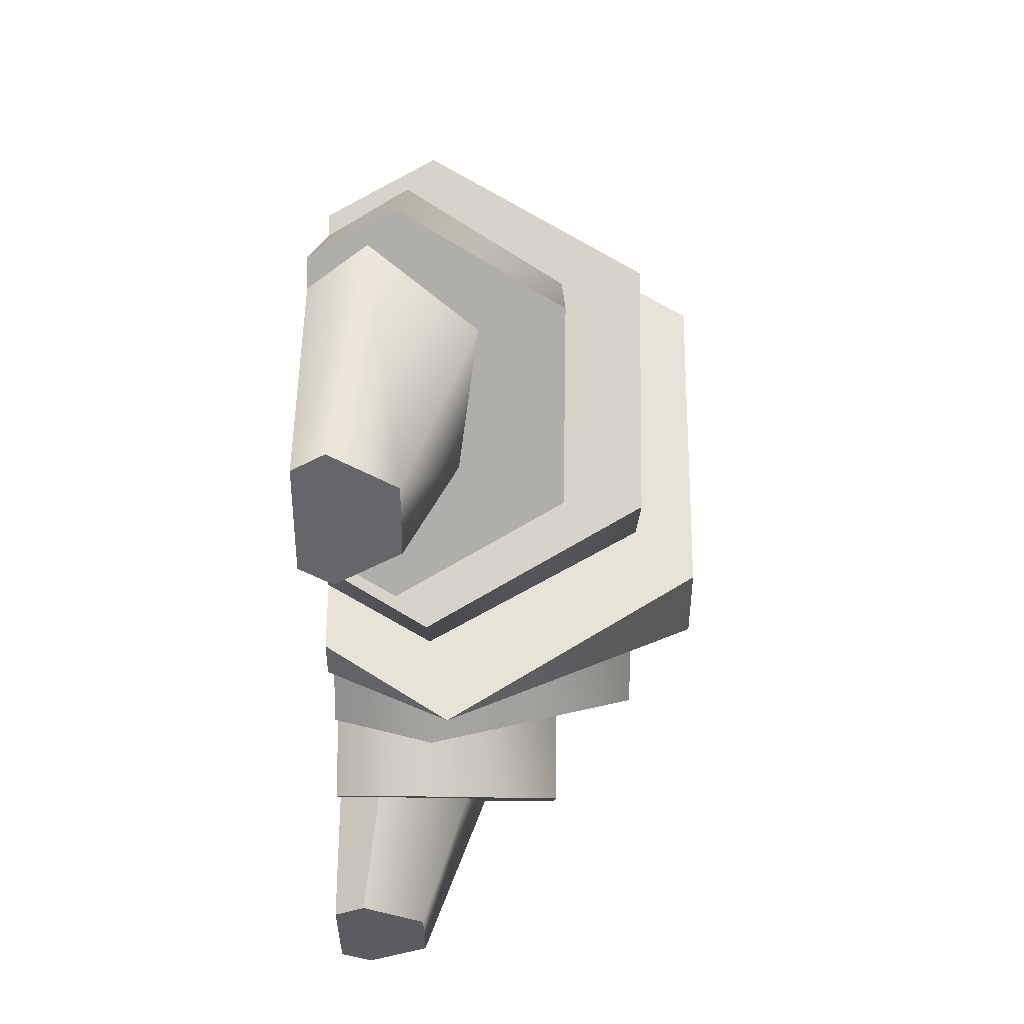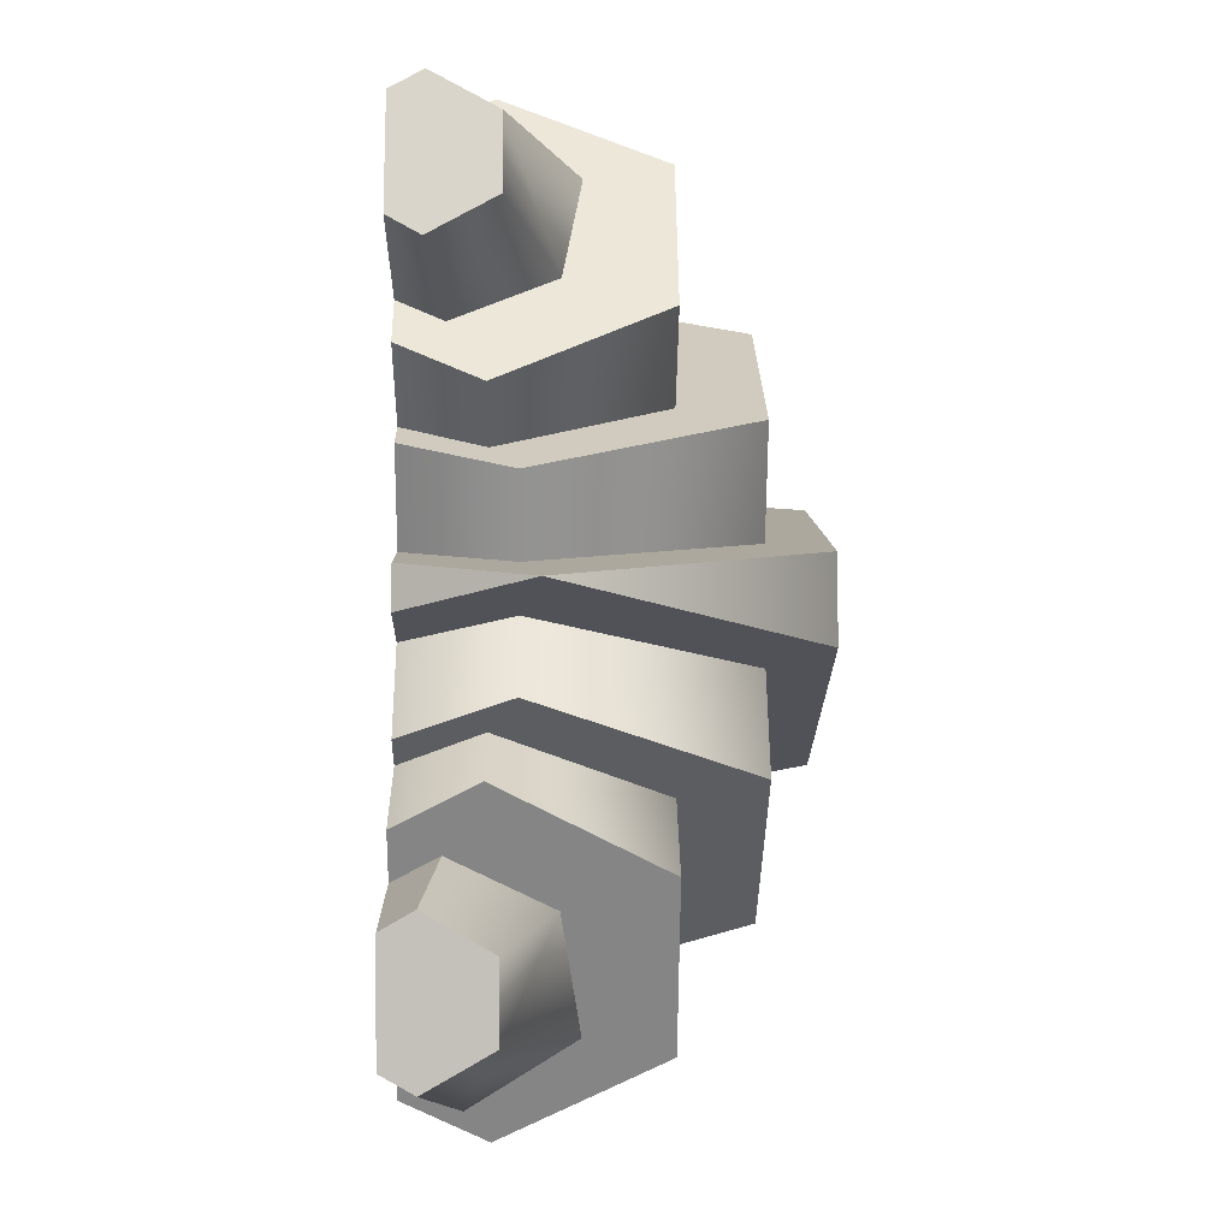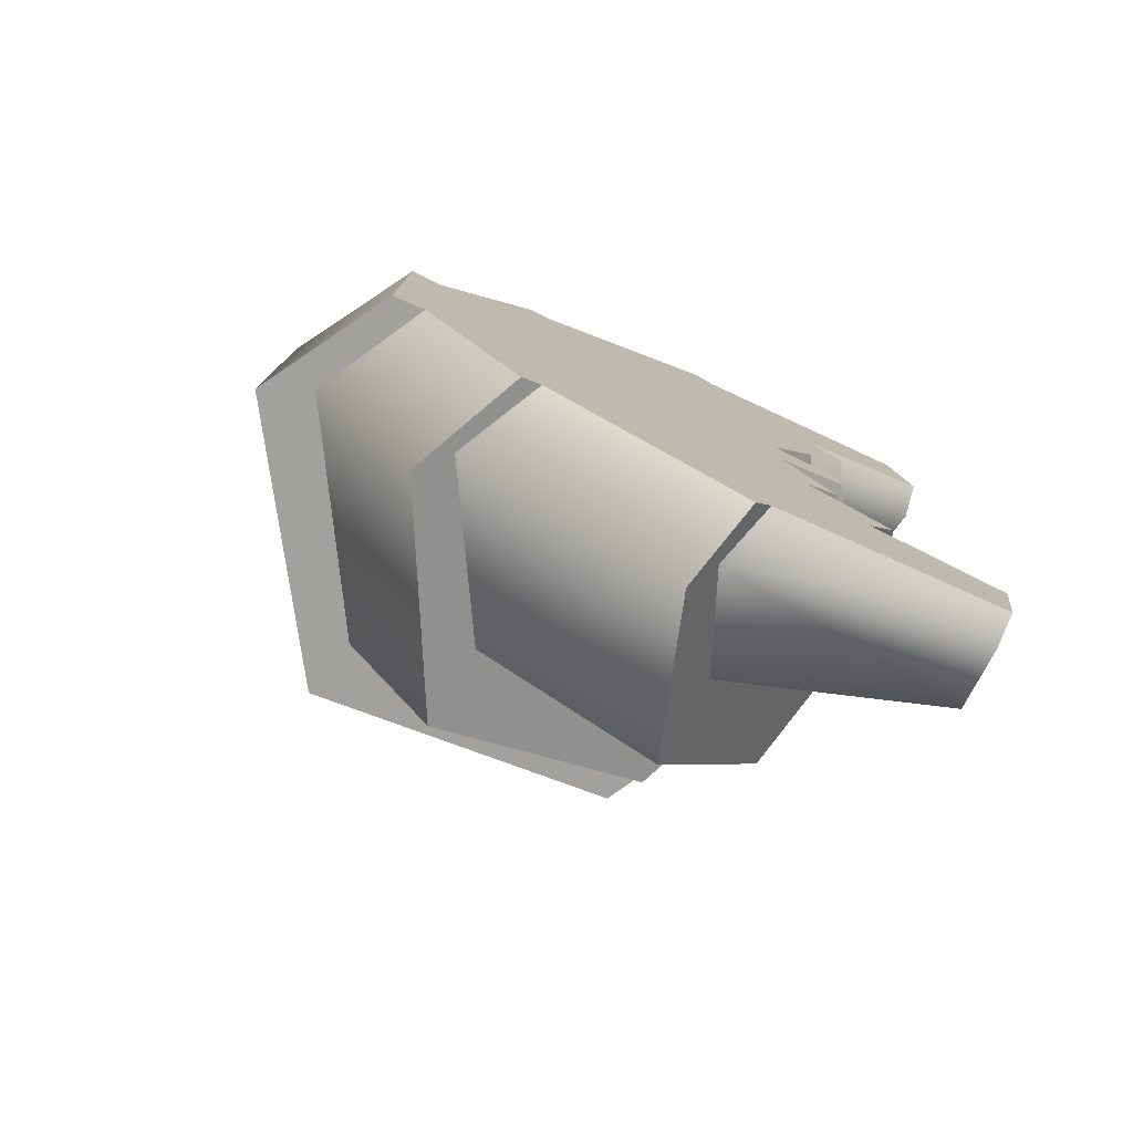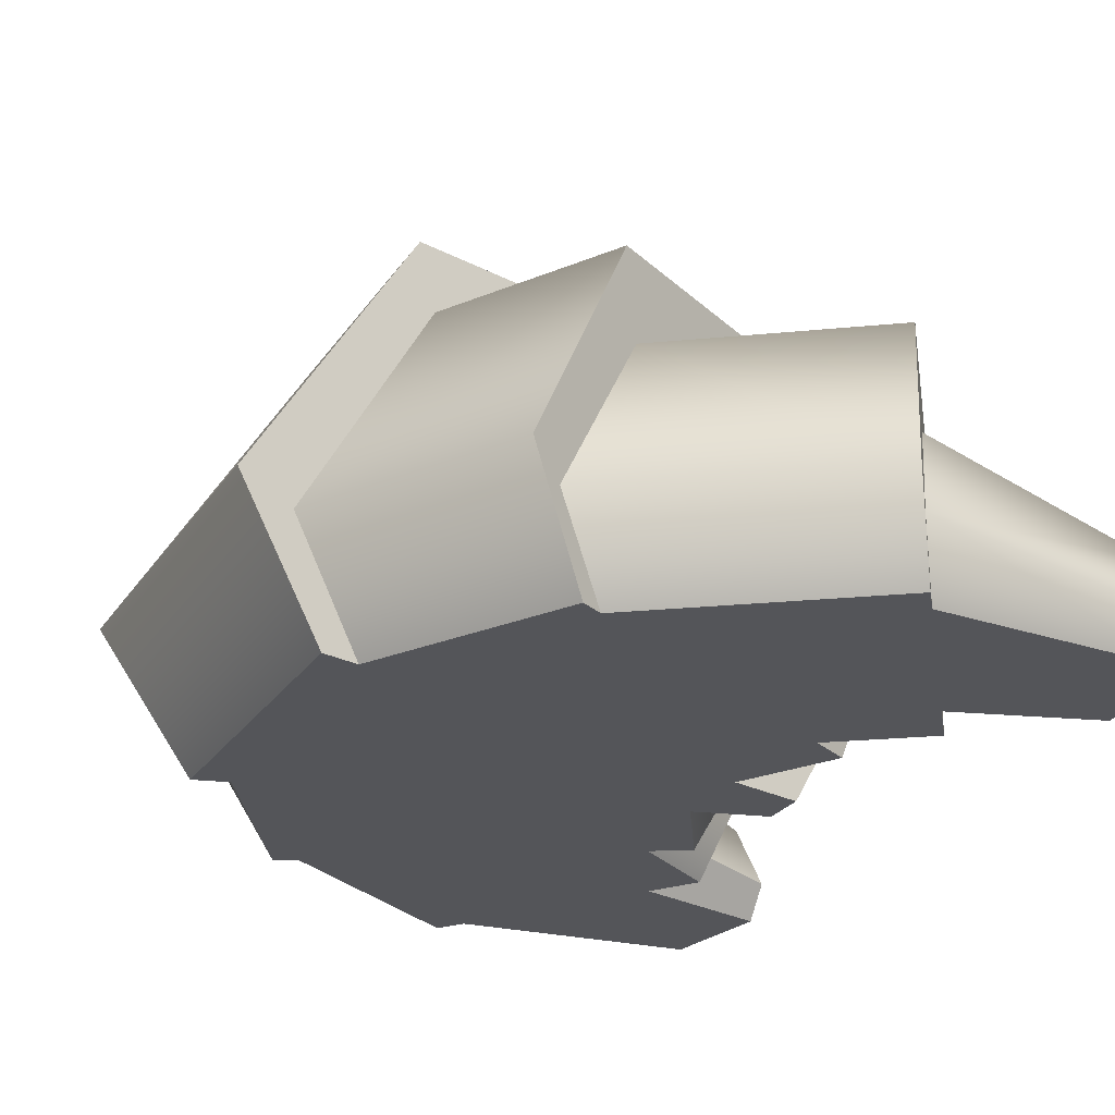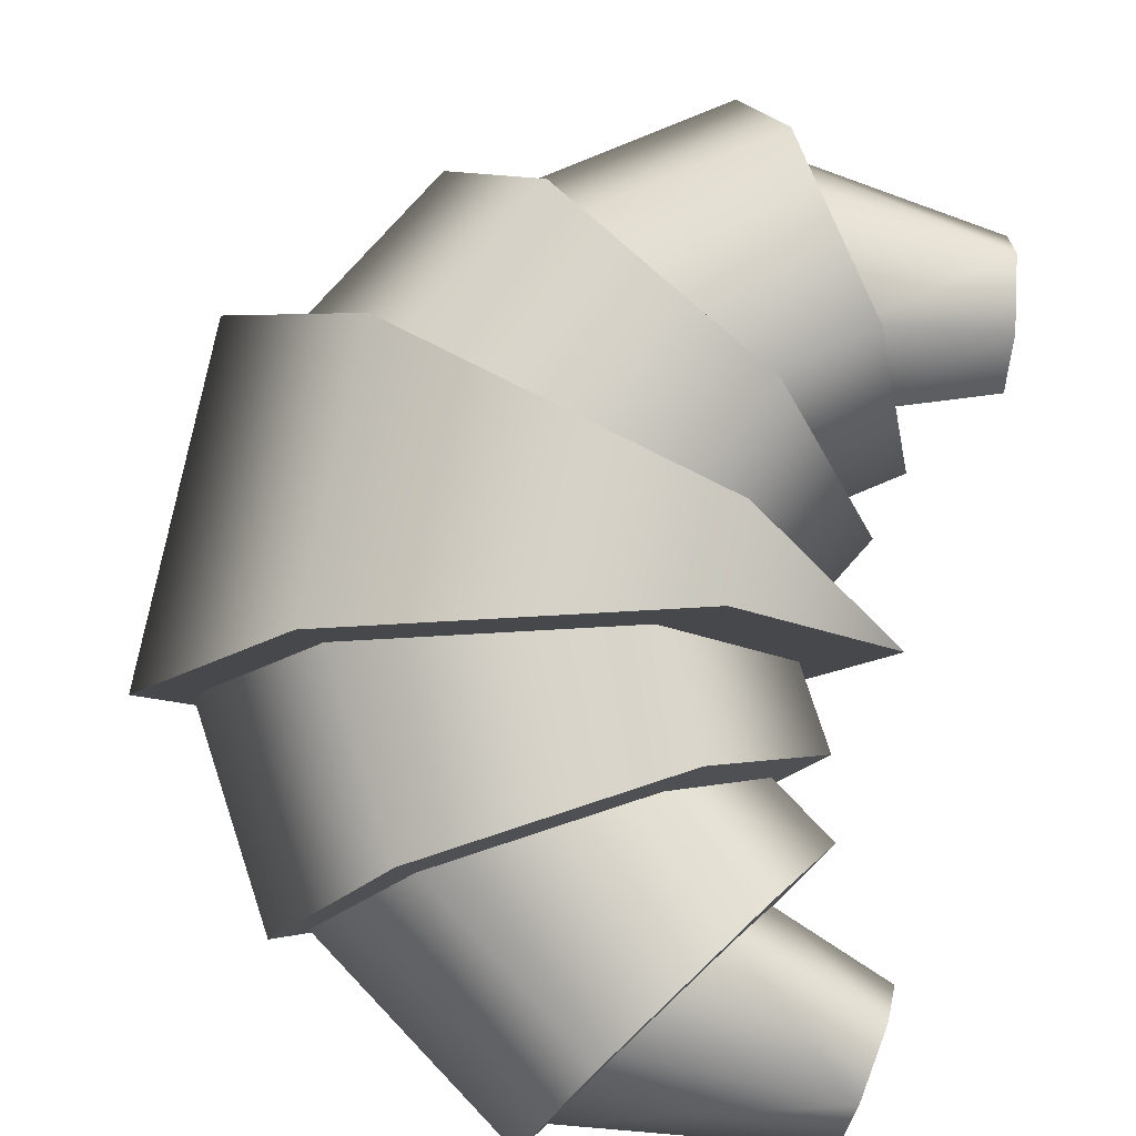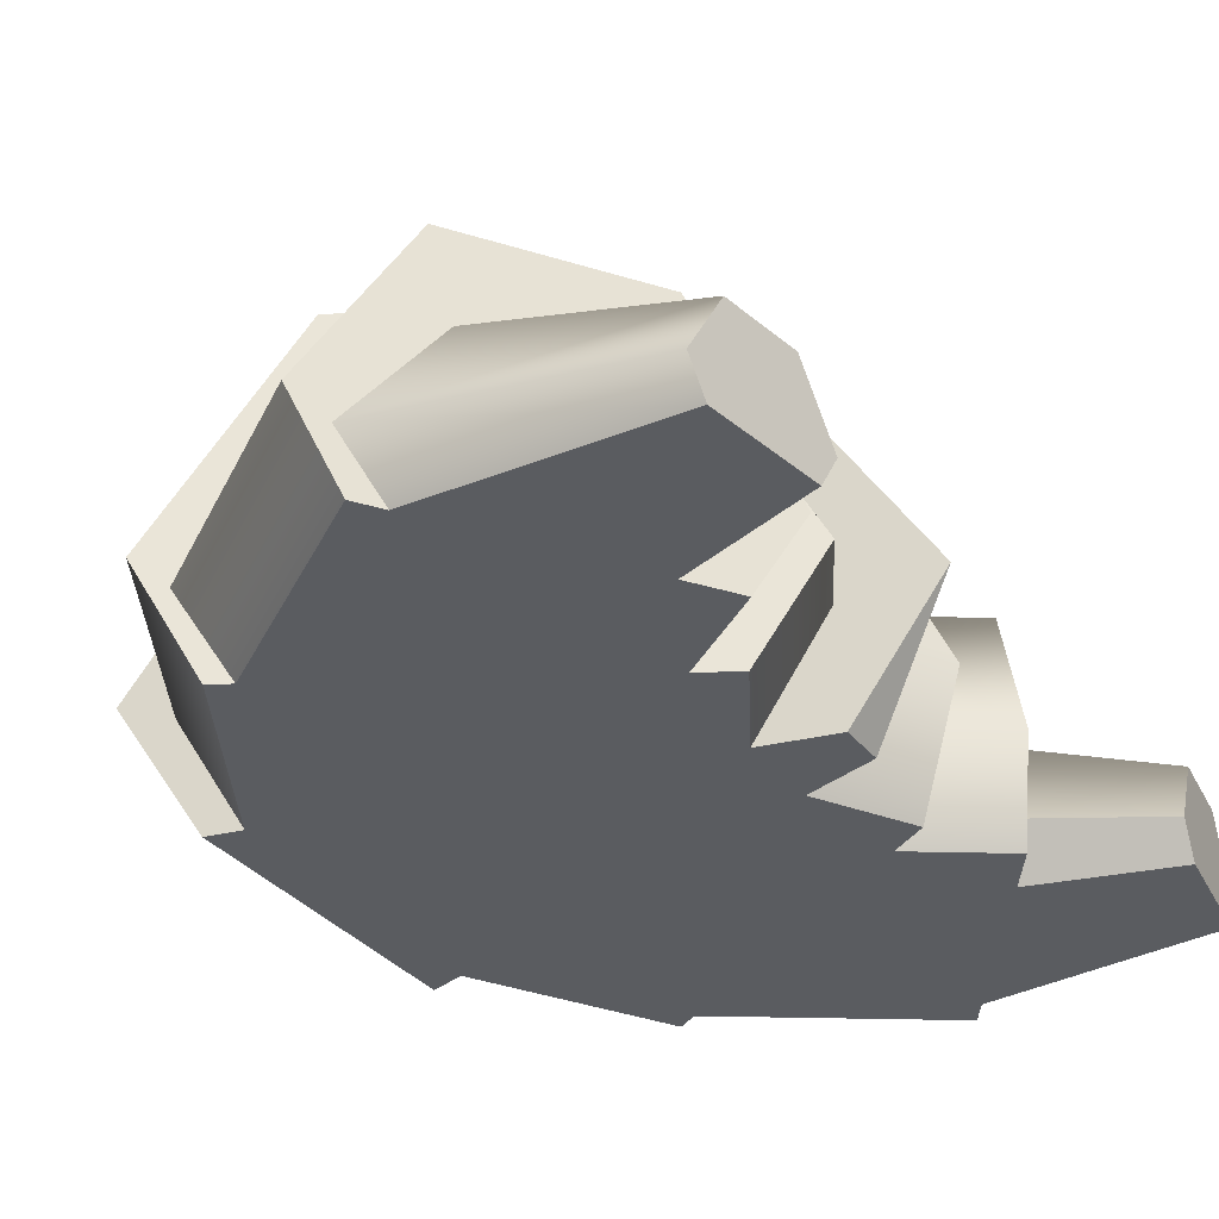
<metadata>
{"format":"obj","ext":"obj","renderer":"f3d","projection":"perspective","resolution":1024,"background":"white","views":[{"elev":46.9,"azim":90.4,"up":"+Z"},{"elev":-6.4,"azim":89.2,"up":"+Z"},{"elev":-78.6,"azim":-24.5,"up":"+Z"},{"elev":-24.8,"azim":-25.6,"up":"+Y"},{"elev":78.4,"azim":11.8,"up":"+Y"},{"elev":-33.8,"azim":32.6,"up":"+Y"}]}
</metadata>
<code>
g croissant
v 0.1469 0.06454 -5.847e-14
v 0.1069 4.444e-16 -0.01072
v 0.1069 4.444e-16 0.01072
v 0.06689 0.1936 -0.02143
v 0.06689 0.1936 0.02143
v 0.0978 1.076e-15 0.06389
v 0.07996 1.599e-15 0.07419
v 0.1251 0.0545 0.04815
v 0.1026 0.04087 0.06113
v 0.05734 0.1226 0.08725
v 0.07056 0.1635 0.07962
v -0.03844 0.1635 0.1425
v -0.03315 0.1226 0.1395
v -0.09294 0.0545 0.174
v -0.0784 0.04087 0.1656
v -0.05578 1.247e-15 0.1526
v -0.06569 1.113e-15 0.1583
v 0.173 0.0161 -0.1355
v 0.1142 0.02266 -0.1135
v 0.1702 0.04831 -0.1539
v 0.09833 0.07186 -0.1365
v -0.173 0.06454 -0.08572
v -0.173 0.06454 0.08572
v -0.1331 4.883e-16 -0.07501
v -0.1331 4.883e-16 0.07501
v 0.1026 0.04087 -0.06113
v 0.05734 0.1226 -0.08725
v 0.1349 0.04087 -0.08343
v 0.1081 0.1226 -0.1223
v 0.07996 1.598e-15 -0.07419
v 0.1215 2.69e-15 -0.1029
v -0.06569 1.113e-15 -0.1583
v -0.05578 1.247e-15 -0.1526
v -0.09294 0.0545 -0.174
v -0.0784 0.04087 -0.1656
v -0.03315 0.1226 -0.1395
v -0.03844 0.1635 -0.1425
v 0.07056 0.1635 -0.07962
v 0.1251 0.0545 -0.04815
v 0.0978 1.076e-15 -0.06389
v 0.1065 3.012e-15 -0.1247
v 0.0605 0.08109 -0.1913
v 0.05452 0.1226 -0.2
v 0.03769 0.02889 -0.2244
v 0.02772 0.04087 -0.2388
v 0.04112 2.717e-15 -0.2194
v 0.04947 2.842e-15 -0.2073
v -0.1478 0.0545 -0.07896
v -0.1163 0 -0.07053
v 0.163 3.928e-15 -0.1998
v 0.1615 0.0161 -0.209
v 0.1644 0.04831 -0.1907
v 0.1716 3.917e-15 -0.1447
v 0.07243 3.63e-16 -0.01994
v 0.04947 2.842e-15 0.2073
v 0.04112 2.718e-15 0.2194
v -0.1163 4.103e-19 0.07053
v 0.07243 3.634e-16 0.01994
v 0.1065 3.012e-15 0.1247
v 0.1215 2.69e-15 0.1029
v 0.163 3.929e-15 0.1998
v 0.1716 3.918e-15 0.1447
v 0.1039 0.0545 -0.01151
v -0.09307 0.1936 0.06429
v -0.09307 0.1936 -0.06429
v 0.04097 0.1635 -0.02838
v -0.08489 0.1635 -0.0621
v 0.173 0.0161 0.1355
v 0.1702 0.04831 0.1539
v 0.1142 0.02266 0.1135
v 0.09833 0.07186 0.1365
v -0.08489 0.1635 0.0621
v -0.1478 0.0545 0.07896
v 0.1039 0.0545 0.01151
v 0.1644 0.04831 0.1907
v 0.0605 0.08109 0.1913
v 0.1615 0.0161 0.209
v 0.03769 0.02889 0.2244
v 0.04097 0.1635 0.02838
v 0.1349 0.04087 0.08343
v 0.1081 0.1226 0.1223
v 0.02772 0.04087 0.2388
v 0.05452 0.1226 0.2
f 3 2 1
f 5 1 4
f 8 7 6
f 7 8 9
f 9 8 10
f 10 8 11
f 12 10 11
f 12 13 10
f 14 13 12
f 14 15 13
f 14 16 15
f 16 14 17
f 20 19 18
f 19 20 21
f 24 23 22
f 23 24 25
f 28 27 26
f 27 28 29
f 31 26 30
f 26 31 28
f 34 33 32
f 33 34 35
f 35 34 36
f 36 34 37
f 36 37 27
f 38 27 37
f 39 27 38
f 39 26 27
f 39 30 26
f 30 39 40
f 31 41 19
f 19 28 31
f 19 29 28
f 21 29 19
f 42 29 21
f 42 43 29
f 44 43 42
f 43 44 45
f 44 46 45
f 46 44 47
f 32 48 34
f 48 32 49
f 35 46 33
f 46 35 45
f 44 50 47
f 50 44 51
f 36 45 35
f 45 36 43
f 43 27 29
f 27 43 36
f 52 50 51
f 50 52 53
f 53 52 20
f 53 20 18
f 53 19 41
f 19 53 18
f 30 41 31
f 47 41 30
f 50 41 47
f 41 50 53
f 47 30 54
f 54 30 40
f 47 54 55
f 47 55 56
f 47 56 46
f 46 56 16
f 46 16 33
f 33 16 17
f 33 17 32
f 32 17 57
f 32 57 49
f 49 57 25
f 49 25 24
f 58 55 54
f 2 58 54
f 58 2 3
f 7 55 58
f 58 6 7
f 59 55 7
f 7 60 59
f 59 61 55
f 61 59 62
f 39 54 40
f 54 39 63
f 4 64 5
f 64 4 65
f 44 52 51
f 52 44 42
f 37 66 38
f 66 37 67
f 23 65 22
f 65 23 64
f 70 69 68
f 69 70 71
f 73 12 72
f 12 73 14
f 8 58 74
f 58 8 6
f 71 75 69
f 75 71 76
f 75 78 77
f 78 75 76
f 66 39 38
f 39 66 63
f 79 8 74
f 8 79 11
f 9 60 7
f 60 9 80
f 17 73 57
f 73 17 14
f 79 12 11
f 12 79 72
f 10 80 9
f 80 10 81
f 82 13 15
f 13 82 83
f 56 15 16
f 15 56 82
f 10 83 81
f 83 10 13
f 81 60 80
f 60 81 70
f 59 60 70
f 70 81 71
f 71 81 83
f 71 83 76
f 76 83 78
f 78 83 82
f 56 78 82
f 78 56 55
f 69 62 68
f 62 69 61
f 61 69 75
f 61 75 77
f 70 62 59
f 62 70 68
f 61 78 55
f 78 61 77
f 48 37 34
f 37 48 67
f 52 21 20
f 21 52 42
f 3 74 58
f 74 3 1
f 74 1 79
f 79 1 5
f 64 79 5
f 64 72 79
f 23 72 64
f 23 73 72
f 25 73 23
f 73 25 57
f 24 48 49
f 48 24 22
f 48 22 67
f 67 22 65
f 67 65 66
f 4 66 65
f 1 66 4
f 1 63 66
f 2 63 1
f 63 2 54

</code>
